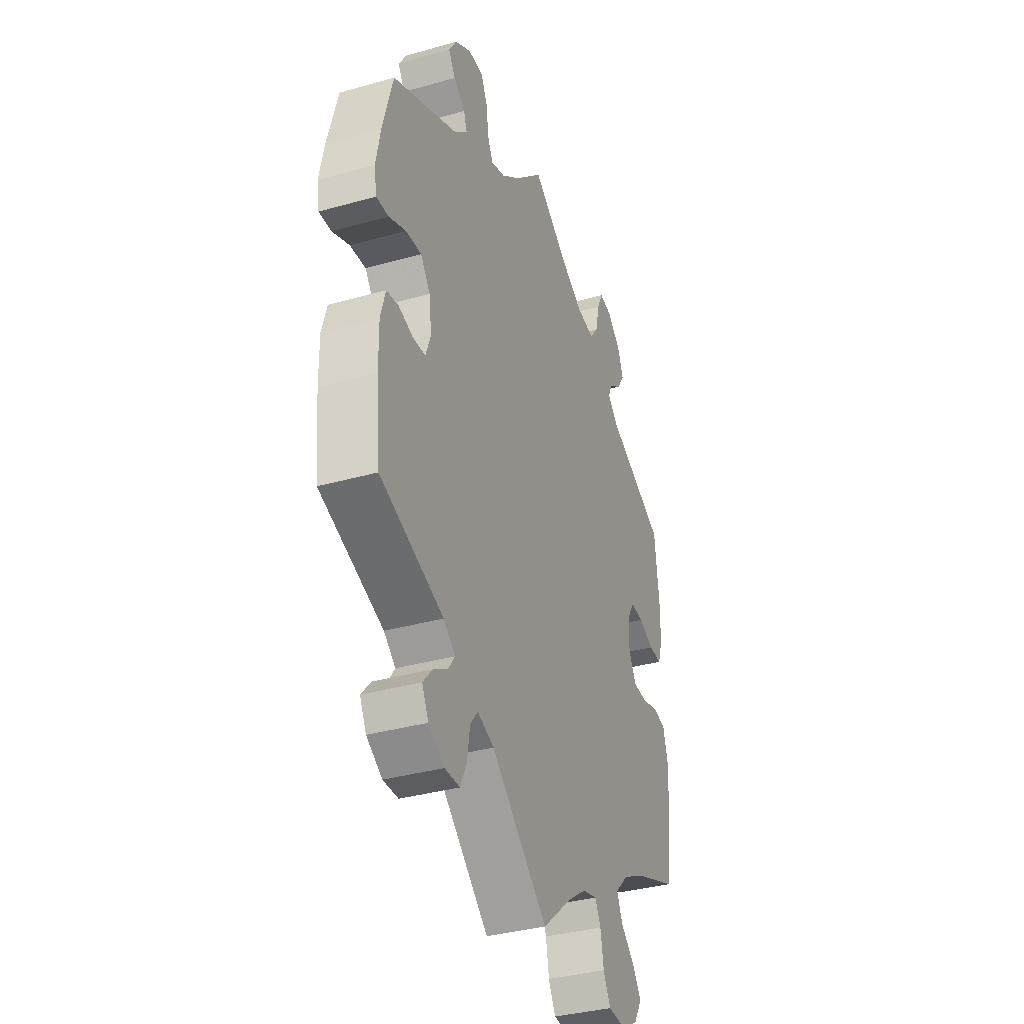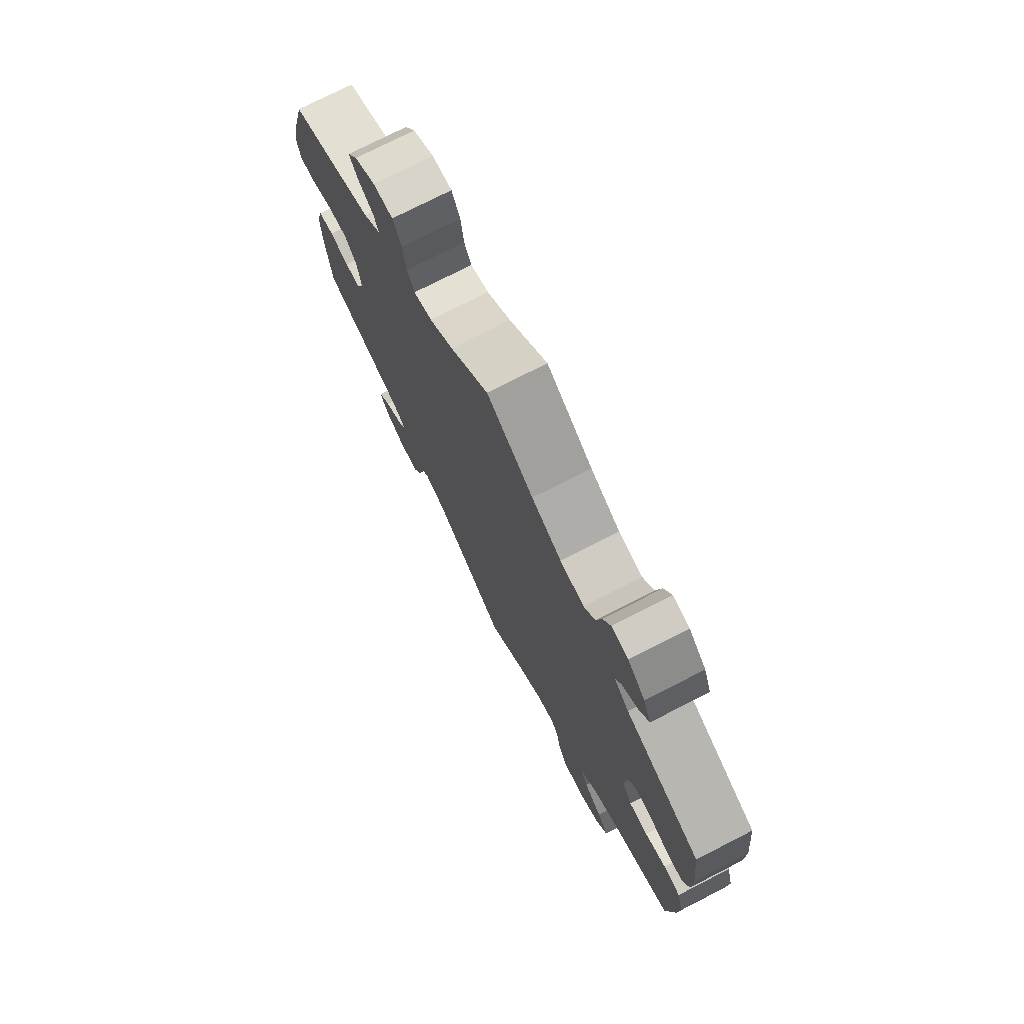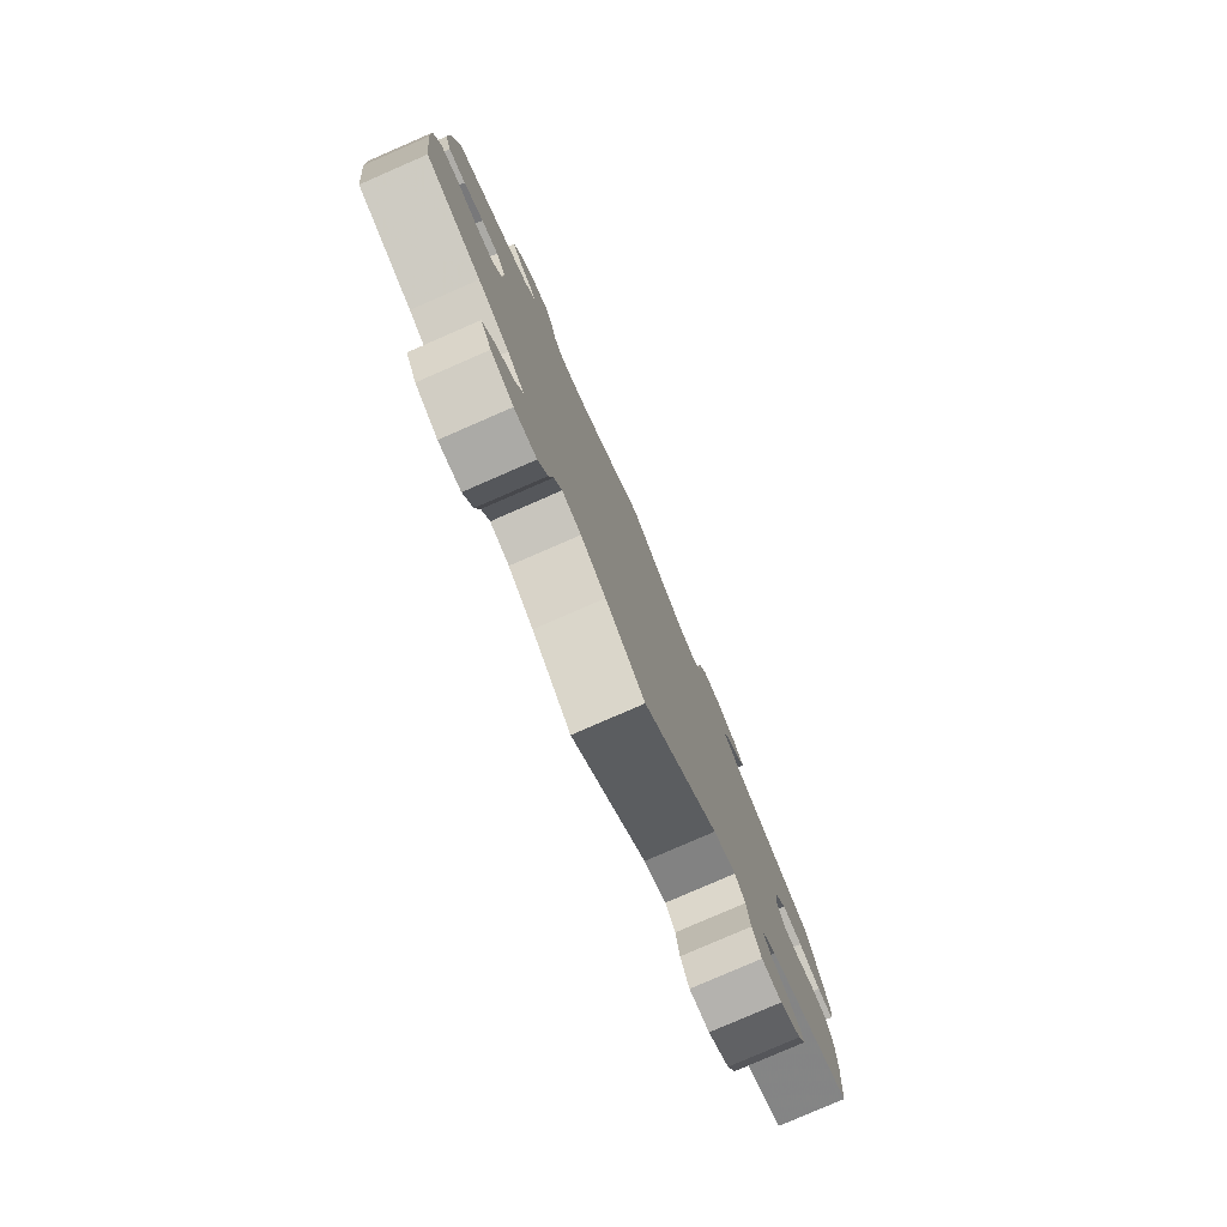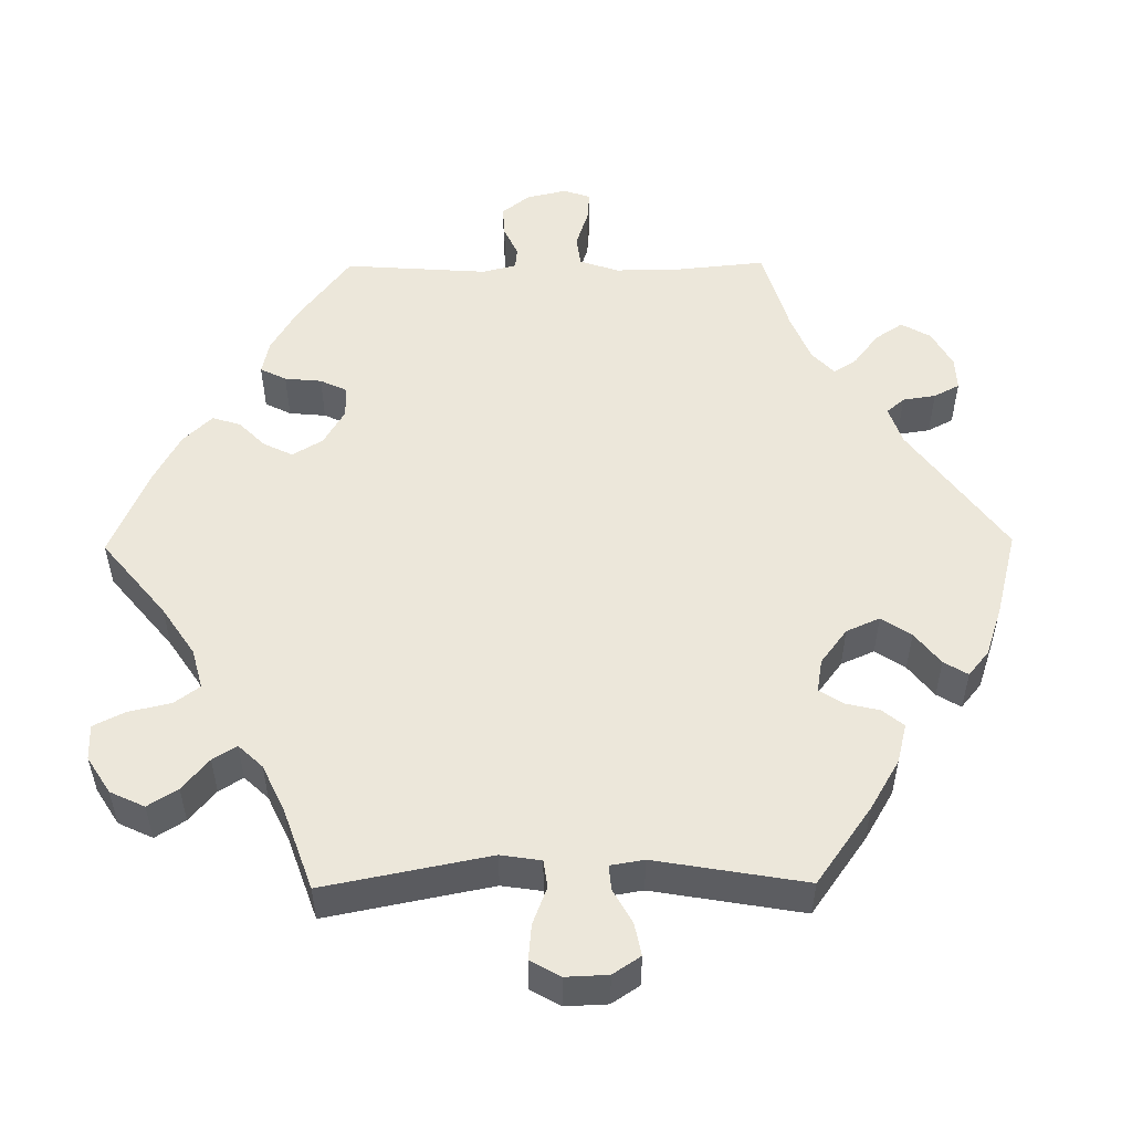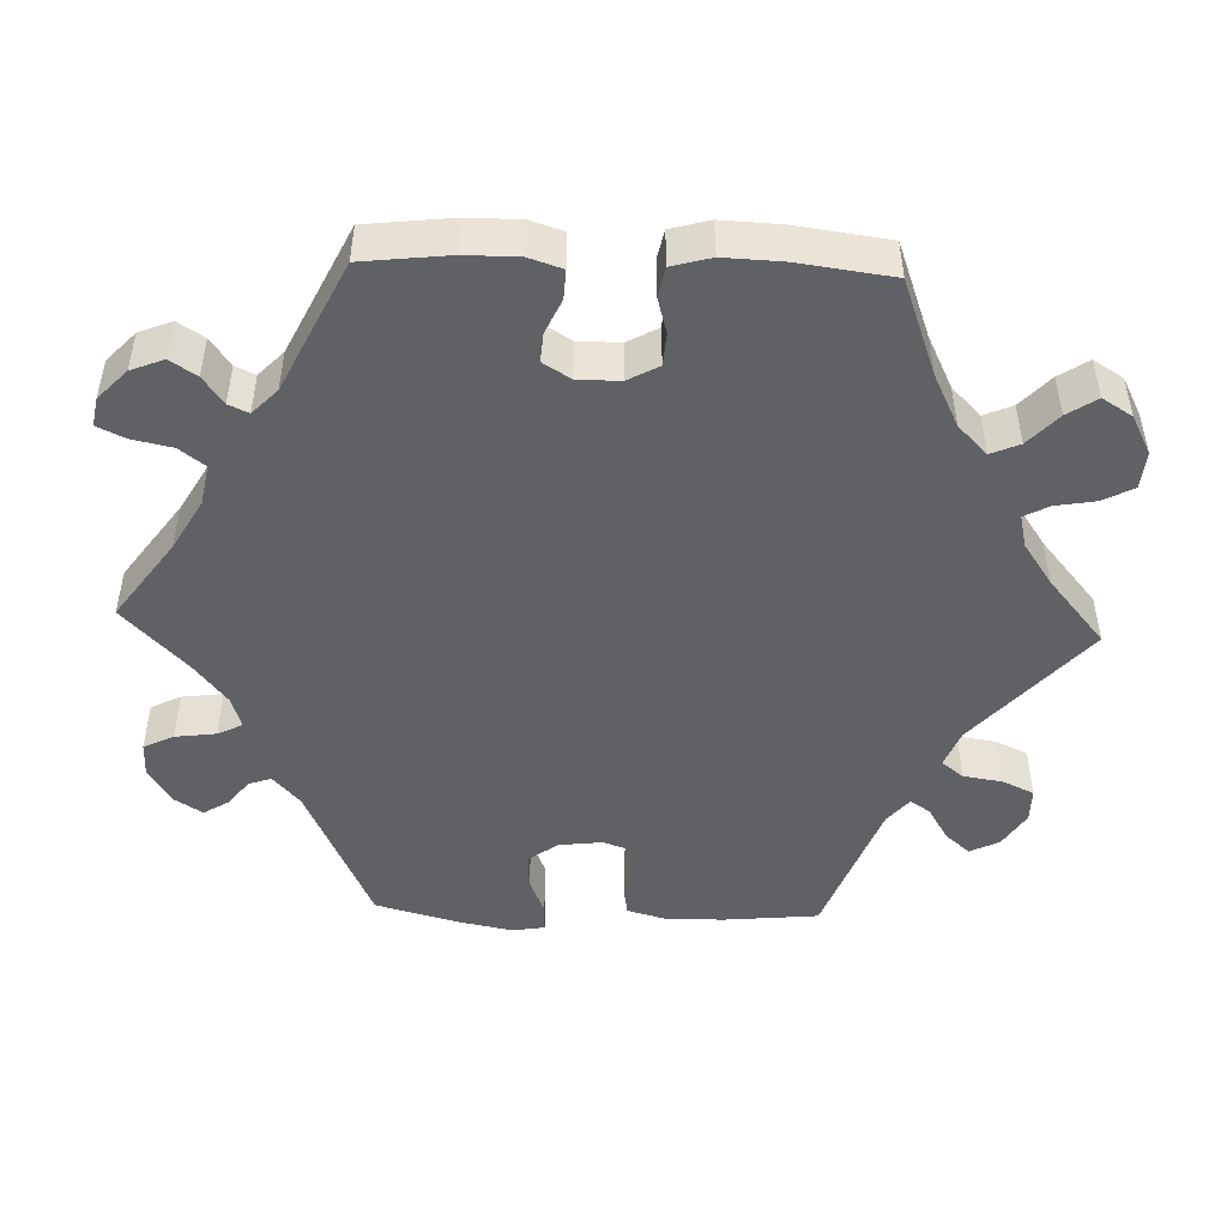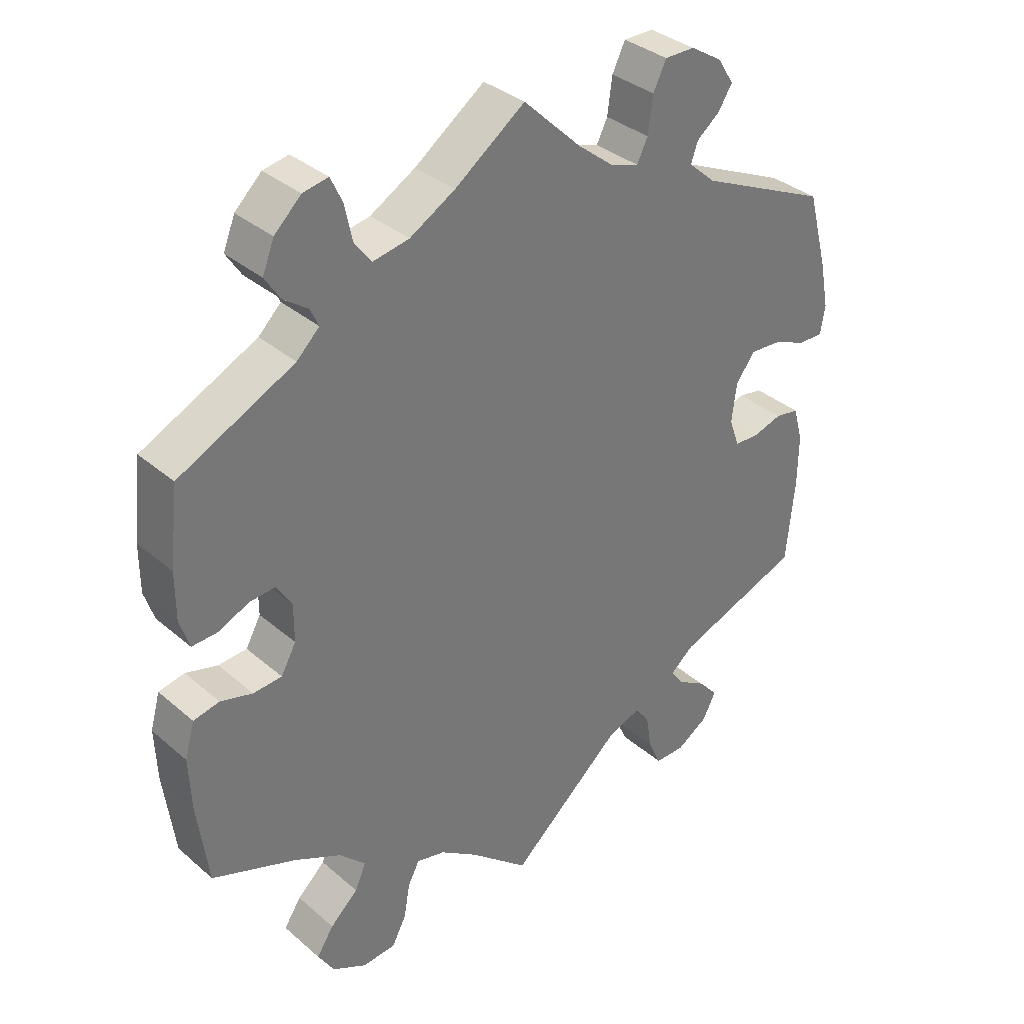
<metadata>
{"format":"obj","ext":"obj","renderer":"f3d","projection":"perspective","resolution":1024,"background":"white","views":[{"elev":-35.5,"azim":-69.5,"up":"+Z"},{"elev":75.2,"azim":62.9,"up":"+Z"},{"elev":-79.8,"azim":113.5,"up":"+Z"},{"elev":52.1,"azim":-150.7,"up":"+Y"},{"elev":-48.0,"azim":87.9,"up":"+Y"},{"elev":34.8,"azim":138.7,"up":"+Z"}]}
</metadata>
<code>
v 0.513 0.07 0.176
v 0.513 0.07 0.107
v 0.499 0.07 0.064
v 0.461 0.07 0.066
v 0.417 0.07 0.086
v 0.379 0.07 0.089
v 0.357 0.07 0.053
v 0.357 0.07 -0.002
v 0.379 0.07 -0.042
v 0.421 0.07 -0.045
v 0.468 0.07 -0.032
v 0.506 0.07 -0.04
v 0.52 0.07 -0.091
v 0.517 0.07 -0.166
v 0.501 0.07 -0.289
v 0.378 0.07 -0.335
v 0.309 0.07 -0.369
v 0.271 0.07 -0.407
v 0.287 0.07 -0.444
v 0.328 0.07 -0.482
v 0.353 0.07 -0.52
v 0.329 0.07 -0.559
v 0.279 0.07 -0.585
v 0.23 0.07 -0.581
v 0.209 0.07 -0.541
v 0.2 0.07 -0.489
v 0.183 0.07 -0.457
v 0.141 0.07 -0.467
v 0.086 0.07 -0.505
v 0 0.07 -0.578
v -0.164 0.07 -0.435
v -0.213 0.07 -0.416
v -0.235 0.07 -0.444
v -0.243 0.07 -0.495
v -0.262 0.07 -0.536
v -0.306 0.07 -0.536
v -0.352 0.07 -0.507
v -0.371 0.07 -0.469
v -0.343 0.07 -0.437
v -0.3 0.07 -0.411
v -0.282 0.07 -0.385
v -0.316 0.07 -0.357
v -0.501 0.07 -0.289
v -0.513 0.07 -0.166
v -0.514 0.07 -0.091
v -0.5 0.07 -0.04
v -0.465 0.07 -0.034
v -0.422 0.07 -0.047
v -0.386 0.07 -0.045
v -0.371 0.07 -0.004
v -0.378 0.07 0.053
v -0.406 0.07 0.091
v -0.452 0.07 0.088
v -0.501 0.07 0.068
v -0.537 0.07 0.067
v -0.544 0.07 0.109
v -0.531 0.07 0.176
v -0.501 0.07 0.288
v -0.31 0.07 0.375
v -0.271 0.07 0.41
v -0.281 0.07 0.439
v -0.315 0.07 0.466
v -0.335 0.07 0.498
v -0.312 0.07 0.535
v -0.265 0.07 0.564
v -0.221 0.07 0.564
v -0.202 0.07 0.525
v -0.195 0.07 0.472
v -0.179 0.07 0.44
v -0.138 0.07 0.453
v -0.085 0.07 0.495
v 0 0.07 0.577
v 0.103 0.07 0.503
v 0.169 0.07 0.465
v 0.222 0.07 0.455
v 0.247 0.07 0.488
v 0.258 0.07 0.54
v 0.275 0.07 0.576
v 0.312 0.07 0.569
v 0.351 0.07 0.532
v 0.368 0.07 0.489
v 0.346 0.07 0.455
v 0.31 0.07 0.429
v 0.298 0.07 0.403
v 0.331 0.07 0.371
v 0.5 0.07 0.289
v 0.513 0 0.176
v 0.513 0 0.107
v 0.499 0 0.064
v 0.461 0 0.066
v 0.417 0 0.086
v 0.379 0 0.089
v 0.357 0 0.053
v 0.357 0 -0.002
v 0.379 0 -0.042
v 0.421 0 -0.045
v 0.468 0 -0.032
v 0.506 0 -0.04
v 0.52 0 -0.091
v 0.517 0 -0.166
v 0.501 0 -0.289
v 0.378 0 -0.335
v 0.309 0 -0.369
v 0.271 0 -0.407
v 0.287 0 -0.444
v 0.328 0 -0.482
v 0.353 0 -0.52
v 0.329 0 -0.559
v 0.279 0 -0.585
v 0.23 0 -0.581
v 0.209 0 -0.541
v 0.2 0 -0.489
v 0.183 0 -0.457
v 0.141 0 -0.467
v 0.086 0 -0.505
v 0 0 -0.578
v -0.164 0 -0.435
v -0.213 0 -0.416
v -0.235 0 -0.444
v -0.243 0 -0.495
v -0.262 0 -0.536
v -0.306 0 -0.536
v -0.352 0 -0.507
v -0.371 0 -0.469
v -0.343 0 -0.437
v -0.3 0 -0.411
v -0.282 0 -0.385
v -0.316 0 -0.357
v -0.501 0 -0.289
v -0.513 0 -0.166
v -0.514 0 -0.091
v -0.5 0 -0.04
v -0.465 0 -0.034
v -0.422 0 -0.047
v -0.386 0 -0.045
v -0.371 0 -0.004
v -0.378 0 0.053
v -0.406 0 0.091
v -0.452 0 0.088
v -0.501 0 0.068
v -0.537 0 0.067
v -0.544 0 0.109
v -0.531 0 0.176
v -0.501 0 0.288
v -0.31 0 0.375
v -0.271 0 0.41
v -0.281 0 0.439
v -0.315 0 0.466
v -0.335 0 0.498
v -0.312 0 0.535
v -0.265 0 0.564
v -0.221 0 0.564
v -0.202 0 0.525
v -0.195 0 0.472
v -0.179 0 0.44
v -0.138 0 0.453
v -0.085 0 0.495
v 0 0 0.577
v 0.103 0 0.503
v 0.169 0 0.465
v 0.222 0 0.455
v 0.247 0 0.488
v 0.258 0 0.54
v 0.275 0 0.576
v 0.312 0 0.569
v 0.351 0 0.532
v 0.368 0 0.489
v 0.346 0 0.455
v 0.31 0 0.429
v 0.298 0 0.403
v 0.331 0 0.371
v 0.5 0 0.289
f 85 86 1 2
f 84 85 2 3
f 80 81 82 83
f 80 83 84
f 79 80 84
f 76 77 78 79
f 75 76 79 84
f 74 75 84 3
f 71 72 73
f 70 71 73 74
f 69 70 74 3
f 65 66 67 68
f 65 68 69
f 64 65 69
f 61 62 63 64
f 60 61 64 69
f 59 60 69 3
f 53 54 55 56
f 52 53 56 57
f 45 46 47 48
f 45 48 49
f 42 43 44 45
f 41 42 45 49
f 37 38 39 40
f 37 40 41
f 36 37 41
f 33 34 35 36
f 33 36 41
f 32 33 41 49
f 29 30 31
f 28 29 31 32
f 27 28 32 49
f 23 24 25 26
f 23 26 27
f 22 23 27
f 19 20 21 22
f 18 19 22 27
f 17 18 27 49
f 13 14 15 16
f 10 11 12 13
f 9 10 13 16
f 8 9 16 17
f 3 4 5
f 59 3 5
f 59 5 6
f 52 57 58 59
f 51 52 59 6
f 50 51 6 7
f 17 49 50
f 7 8 17 50
f 88 87 172 171
f 89 88 171 170
f 169 168 167 166
f 170 169 166
f 170 166 165
f 165 164 163 162
f 170 165 162 161
f 89 170 161 160
f 159 158 157
f 160 159 157 156
f 89 160 156 155
f 154 153 152 151
f 155 154 151
f 155 151 150
f 150 149 148 147
f 155 150 147 146
f 89 155 146 145
f 142 141 140 139
f 143 142 139 138
f 134 133 132 131
f 135 134 131
f 131 130 129 128
f 135 131 128 127
f 126 125 124 123
f 127 126 123
f 127 123 122
f 122 121 120 119
f 127 122 119
f 135 127 119 118
f 117 116 115
f 118 117 115 114
f 135 118 114 113
f 112 111 110 109
f 113 112 109
f 113 109 108
f 108 107 106 105
f 113 108 105 104
f 135 113 104 103
f 102 101 100 99
f 99 98 97 96
f 102 99 96 95
f 103 102 95 94
f 91 90 89
f 91 89 145
f 92 91 145
f 145 144 143 138
f 92 145 138 137
f 93 92 137 136
f 136 135 103
f 136 103 94 93
f 1 87 88 2
f 2 88 89 3
f 3 89 90 4
f 4 90 91 5
f 5 91 92 6
f 6 92 93 7
f 7 93 94 8
f 8 94 95 9
f 9 95 96 10
f 10 96 97 11
f 11 97 98 12
f 12 98 99 13
f 13 99 100 14
f 14 100 101 15
f 15 101 102 16
f 16 102 103 17
f 17 103 104 18
f 18 104 105 19
f 19 105 106 20
f 20 106 107 21
f 21 107 108 22
f 22 108 109 23
f 23 109 110 24
f 24 110 111 25
f 25 111 112 26
f 26 112 113 27
f 27 113 114 28
f 28 114 115 29
f 29 115 116 30
f 30 116 117 31
f 31 117 118 32
f 32 118 119 33
f 33 119 120 34
f 34 120 121 35
f 35 121 122 36
f 36 122 123 37
f 37 123 124 38
f 38 124 125 39
f 39 125 126 40
f 40 126 127 41
f 41 127 128 42
f 42 128 129 43
f 43 129 130 44
f 44 130 131 45
f 45 131 132 46
f 46 132 133 47
f 47 133 134 48
f 48 134 135 49
f 49 135 136 50
f 50 136 137 51
f 51 137 138 52
f 52 138 139 53
f 53 139 140 54
f 54 140 141 55
f 55 141 142 56
f 56 142 143 57
f 57 143 144 58
f 58 144 145 59
f 59 145 146 60
f 60 146 147 61
f 61 147 148 62
f 62 148 149 63
f 63 149 150 64
f 64 150 151 65
f 65 151 152 66
f 66 152 153 67
f 67 153 154 68
f 68 154 155 69
f 69 155 156 70
f 70 156 157 71
f 71 157 158 72
f 72 158 159 73
f 73 159 160 74
f 74 160 161 75
f 75 161 162 76
f 76 162 163 77
f 77 163 164 78
f 78 164 165 79
f 79 165 166 80
f 80 166 167 81
f 81 167 168 82
f 82 168 169 83
f 83 169 170 84
f 84 170 171 85
f 85 171 172 86
f 86 172 87 1

</code>
